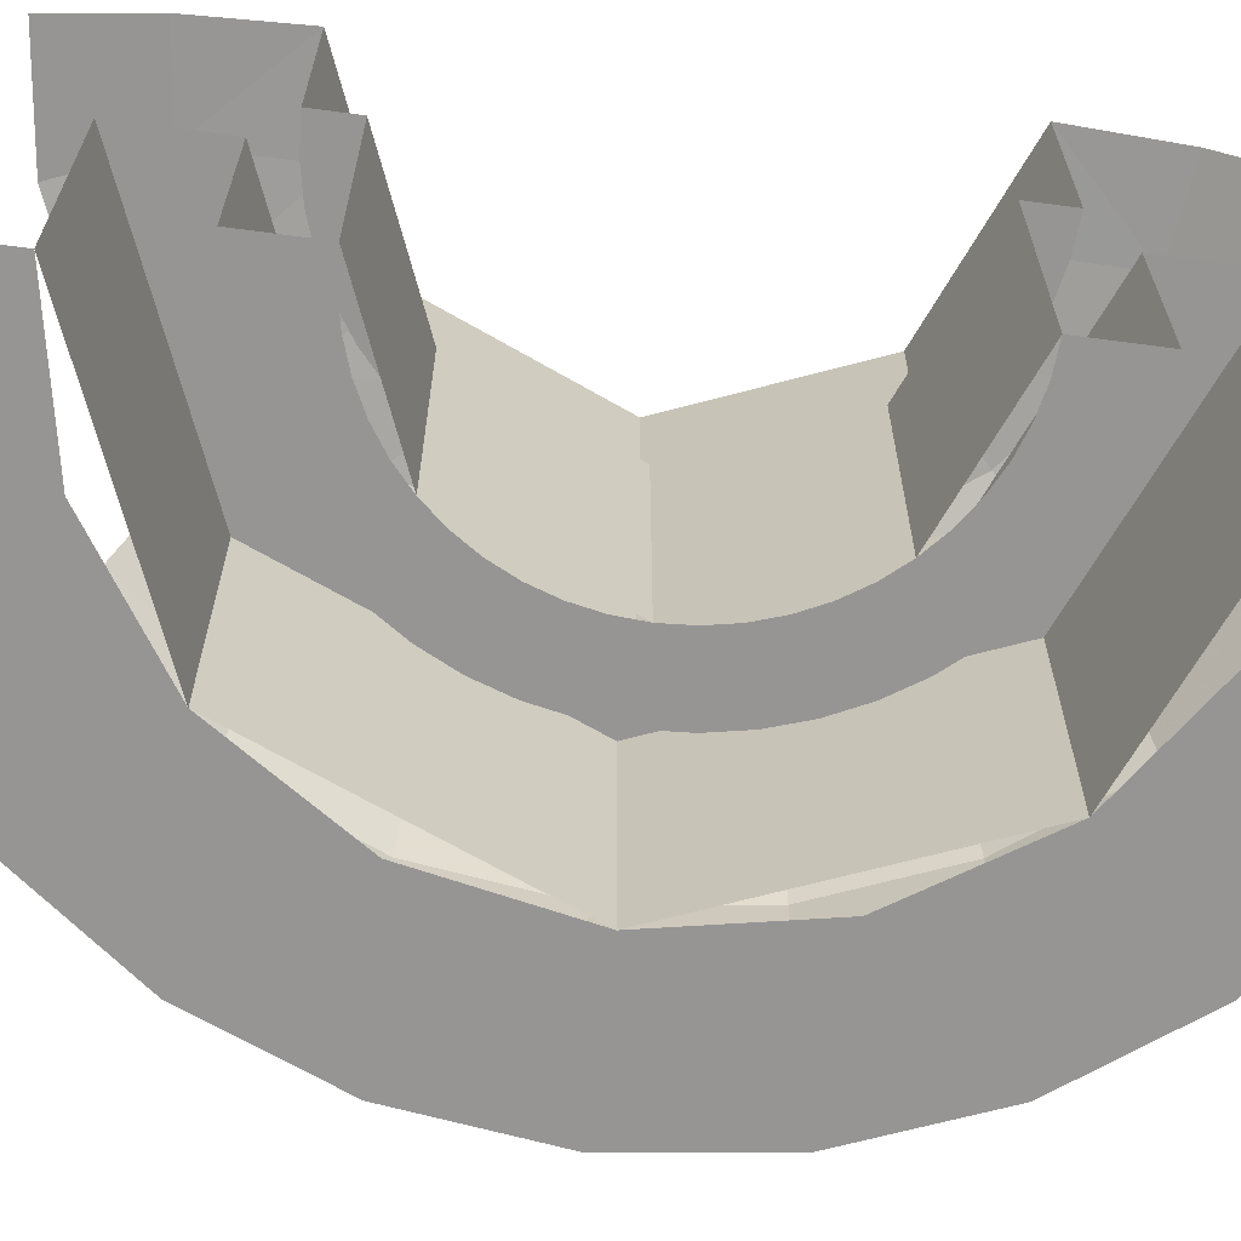
<metadata>
{"format":"obj","ext":"obj","renderer":"f3d","projection":"perspective","resolution":1024,"background":"white","views":[{"elev":-67.6,"azim":-97.6,"up":"+Y"}]}
</metadata>
<code>
v 0.4243 0 -0.4243
v 0 0 -0.6
v 0 -0.5 -0.6
v 0.4243 -0.5 -0.4243
v 0.6 0 0
v 0.4243 0 -0.4243
v 0.4243 -0.5 -0.4243
v 0.6 -0.5 0
v 0.4243 0 0.4243
v 0.6 0 0
v 0.6 -0.5 0
v 0.4243 -0.5 0.4243
v 0 0 0.6
v 0.4243 0 0.4243
v 0.4243 -0.5 0.4243
v 0 -0.5 0.6
v 0.3535 -0.5 -0.3535
v 0 -0.5 -0.5
v 0 -1.15 -0.5
v 0.3535 -1.15 -0.3535
v 0.5 -0.5 0
v 0.3535 -0.5 -0.3535
v 0.3535 -1.15 -0.3535
v 0.5 -1.15 0
v 0.3535 -0.5 0.3535
v 0.5 -0.5 0
v 0.5 -1.15 0
v 0.3535 -1.15 0.3535
v 0 -0.5 0.5
v 0.3535 -0.5 0.3535
v 0.3535 -1.15 0.3535
v 0 -1.15 0.5
v 0 -0.5 -0.6
v 0.0783 -0.5 -0.5948
v 0.06525 -0.5 -0.4957
v 0 -0.5 -0.5
v 0.0783 -0.5 -0.5948
v 0.1553 -0.5 -0.5795
v 0.1294 -0.5 -0.4829
v 0.06525 -0.5 -0.4957
v 0.1553 -0.5 -0.5795
v 0.2296 -0.5 -0.5543
v 0.1913 -0.5 -0.462
v 0.1294 -0.5 -0.4829
v 0.2296 -0.5 -0.5543
v 0.3 -0.5 -0.5196
v 0.25 -0.5 -0.433
v 0.1913 -0.5 -0.462
v 0.3 -0.5 -0.5196
v 0.3653 -0.5 -0.476
v 0.3044 -0.5 -0.3967
v 0.25 -0.5 -0.433
v 0.3653 -0.5 -0.476
v 0.4243 -0.5 -0.4243
v 0.3535 -0.5 -0.3535
v 0.3044 -0.5 -0.3967
v 0.4243 -0.5 -0.4243
v 0.476 -0.5 -0.3653
v 0.3967 -0.5 -0.3044
v 0.3535 -0.5 -0.3535
v 0.476 -0.5 -0.3653
v 0.5196 -0.5 -0.3
v 0.433 -0.5 -0.25
v 0.3967 -0.5 -0.3044
v 0.5196 -0.5 -0.3
v 0.5543 -0.5 -0.2296
v 0.462 -0.5 -0.1913
v 0.433 -0.5 -0.25
v 0.5543 -0.5 -0.2296
v 0.5795 -0.5 -0.1553
v 0.4829 -0.5 -0.1294
v 0.462 -0.5 -0.1913
v 0.5795 -0.5 -0.1553
v 0.5948 -0.5 -0.0783
v 0.4957 -0.5 -0.06525
v 0.4829 -0.5 -0.1294
v 0.5948 -0.5 -0.0783
v 0.6 -0.5 0
v 0.5 -0.5 0
v 0.4957 -0.5 -0.06525
v 0.6 -0.5 0
v 0.5948 -0.5 0.0783
v 0.4957 -0.5 0.06525
v 0.5 -0.5 0
v 0.5948 -0.5 0.0783
v 0.5795 -0.5 0.1553
v 0.4829 -0.5 0.1294
v 0.4957 -0.5 0.06525
v 0.5795 -0.5 0.1553
v 0.5543 -0.5 0.2296
v 0.462 -0.5 0.1913
v 0.4829 -0.5 0.1294
v 0.5543 -0.5 0.2296
v 0.5196 -0.5 0.3
v 0.433 -0.5 0.25
v 0.462 -0.5 0.1913
v 0.5196 -0.5 0.3
v 0.476 -0.5 0.3653
v 0.3967 -0.5 0.3044
v 0.433 -0.5 0.25
v 0.476 -0.5 0.3653
v 0.4243 -0.5 0.4243
v 0.3535 -0.5 0.3535
v 0.3967 -0.5 0.3044
v 0.4243 -0.5 0.4243
v 0.3653 -0.5 0.476
v 0.3044 -0.5 0.3967
v 0.3535 -0.5 0.3535
v 0.3653 -0.5 0.476
v 0.3 -0.5 0.5196
v 0.25 -0.5 0.433
v 0.3044 -0.5 0.3967
v 0.3 -0.5 0.5196
v 0.2296 -0.5 0.5543
v 0.1913 -0.5 0.462
v 0.25 -0.5 0.433
v 0.2296 -0.5 0.5543
v 0.1553 -0.5 0.5795
v 0.1294 -0.5 0.4829
v 0.1913 -0.5 0.462
v 0.1553 -0.5 0.5795
v 0.0783 -0.5 0.5948
v 0.06525 -0.5 0.4957
v 0.1294 -0.5 0.4829
v 0.0783 -0.5 0.5948
v 0 -0.5 0.6
v 0 -0.5 0.5
v 0.06525 -0.5 0.4957
v 0 -1.15 -0.6667
v 0.087 -1.15 -0.6609
v 0.06525 -1.15 -0.4957
v 0 -1.15 -0.5
v 0.087 -1.15 -0.6609
v 0.1725 -1.15 -0.6439
v 0.1294 -1.15 -0.4829
v 0.06525 -1.15 -0.4957
v 0.1725 -1.15 -0.6439
v 0.2551 -1.15 -0.6159
v 0.1913 -1.15 -0.4619
v 0.1294 -1.15 -0.4829
v 0.2551 -1.15 -0.6159
v 0.3333 -1.15 -0.5773
v 0.25 -1.15 -0.433
v 0.1913 -1.15 -0.4619
v 0.3333 -1.15 -0.5773
v 0.4059 -1.15 -0.5289
v 0.3044 -1.15 -0.3967
v 0.25 -1.15 -0.433
v 0.4059 -1.15 -0.5289
v 0.4714 -1.15 -0.4714
v 0.3535 -1.15 -0.3535
v 0.3044 -1.15 -0.3967
v 0.4714 -1.15 -0.4714
v 0.5289 -1.15 -0.4059
v 0.3967 -1.15 -0.3044
v 0.3535 -1.15 -0.3535
v 0.5289 -1.15 -0.4059
v 0.5773 -1.15 -0.3333
v 0.433 -1.15 -0.25
v 0.3967 -1.15 -0.3044
v 0.5773 -1.15 -0.3333
v 0.6159 -1.15 -0.2551
v 0.4619 -1.15 -0.1913
v 0.433 -1.15 -0.25
v 0.6159 -1.15 -0.2551
v 0.6439 -1.15 -0.1725
v 0.4829 -1.15 -0.1294
v 0.4619 -1.15 -0.1913
v 0.6439 -1.15 -0.1725
v 0.6609 -1.15 -0.087
v 0.4957 -1.15 -0.06525
v 0.4829 -1.15 -0.1294
v 0.6609 -1.15 -0.087
v 0.6667 -1.15 0
v 0.5 -1.15 0
v 0.4957 -1.15 -0.06525
v 0.6667 -1.15 0
v 0.6609 -1.15 0.087
v 0.4957 -1.15 0.06525
v 0.5 -1.15 0
v 0.6609 -1.15 0.087
v 0.6439 -1.15 0.1725
v 0.4829 -1.15 0.1294
v 0.4957 -1.15 0.06525
v 0.6439 -1.15 0.1725
v 0.6159 -1.15 0.2551
v 0.4619 -1.15 0.1913
v 0.4829 -1.15 0.1294
v 0.6159 -1.15 0.2551
v 0.5773 -1.15 0.3333
v 0.433 -1.15 0.25
v 0.4619 -1.15 0.1913
v 0.5773 -1.15 0.3333
v 0.5289 -1.15 0.4059
v 0.3967 -1.15 0.3044
v 0.433 -1.15 0.25
v 0.5289 -1.15 0.4059
v 0.4714 -1.15 0.4714
v 0.3535 -1.15 0.3535
v 0.3967 -1.15 0.3044
v 0.4714 -1.15 0.4714
v 0.4059 -1.15 0.5289
v 0.3044 -1.15 0.3967
v 0.3535 -1.15 0.3535
v 0.4059 -1.15 0.5289
v 0.3333 -1.15 0.5773
v 0.25 -1.15 0.433
v 0.3044 -1.15 0.3967
v 0.3333 -1.15 0.5773
v 0.2551 -1.15 0.6159
v 0.1913 -1.15 0.4619
v 0.25 -1.15 0.433
v 0.2551 -1.15 0.6159
v 0.1725 -1.15 0.6439
v 0.1294 -1.15 0.4829
v 0.1913 -1.15 0.4619
v 0.1725 -1.15 0.6439
v 0.087 -1.15 0.6609
v 0.06525 -1.15 0.4957
v 0.1294 -1.15 0.4829
v 0.087 -1.15 0.6609
v 0 -1.15 0.6667
v 0 -1.15 0.5
v 0.06525 -1.15 0.4957
v 0.4714 -0.7 -0.4714
v 0 -0.7 -0.6667
v 0 -1.15 -0.6667
v 0.4714 -1.15 -0.4714
v 0.6667 -0.7 0
v 0.4714 -0.7 -0.4714
v 0.4714 -1.15 -0.4714
v 0.6667 -1.15 0
v 0.4714 -0.7 0.4714
v 0.6667 -0.7 0
v 0.6667 -1.15 0
v 0.4714 -1.15 0.4714
v 0 -0.7 0.6667
v 0.4714 -0.7 0.4714
v 0.4714 -1.15 0.4714
v 0 -1.15 0.6667
v 0 -0.7 -0.8889
v 0.116 -0.7 -0.8812
v 0.087 -0.7 -0.6609
v 0 -0.7 -0.6667
v 0.116 -0.7 -0.8812
v 0.23 -0.7 -0.8586
v 0.1725 -0.7 -0.6439
v 0.087 -0.7 -0.6609
v 0.23 -0.7 -0.8586
v 0.3402 -0.7 -0.8212
v 0.2551 -0.7 -0.6159
v 0.1725 -0.7 -0.6439
v 0.3402 -0.7 -0.8212
v 0.4444 -0.7 -0.7698
v 0.3333 -0.7 -0.5773
v 0.2551 -0.7 -0.6159
v 0.4444 -0.7 -0.7698
v 0.5412 -0.7 -0.7052
v 0.4059 -0.7 -0.5289
v 0.3333 -0.7 -0.5773
v 0.5412 -0.7 -0.7052
v 0.6285 -0.7 -0.6285
v 0.4714 -0.7 -0.4714
v 0.4059 -0.7 -0.5289
v 0.6285 -0.7 -0.6285
v 0.7052 -0.7 -0.5412
v 0.5289 -0.7 -0.4059
v 0.4714 -0.7 -0.4714
v 0.7052 -0.7 -0.5412
v 0.7698 -0.7 -0.4444
v 0.5773 -0.7 -0.3333
v 0.5289 -0.7 -0.4059
v 0.7698 -0.7 -0.4444
v 0.8212 -0.7 -0.3402
v 0.6159 -0.7 -0.2551
v 0.5773 -0.7 -0.3333
v 0.8212 -0.7 -0.3402
v 0.8586 -0.7 -0.23
v 0.6439 -0.7 -0.1725
v 0.6159 -0.7 -0.2551
v 0.8586 -0.7 -0.23
v 0.8812 -0.7 -0.116
v 0.6609 -0.7 -0.087
v 0.6439 -0.7 -0.1725
v 0.8812 -0.7 -0.116
v 0.8889 -0.7 0
v 0.6667 -0.7 0
v 0.6609 -0.7 -0.087
v 0.8889 -0.7 0
v 0.8812 -0.7 0.116
v 0.6609 -0.7 0.087
v 0.6667 -0.7 0
v 0.8812 -0.7 0.116
v 0.8586 -0.7 0.23
v 0.6439 -0.7 0.1725
v 0.6609 -0.7 0.087
v 0.8586 -0.7 0.23
v 0.8212 -0.7 0.3402
v 0.6159 -0.7 0.2551
v 0.6439 -0.7 0.1725
v 0.8212 -0.7 0.3402
v 0.7698 -0.7 0.4444
v 0.5773 -0.7 0.3333
v 0.6159 -0.7 0.2551
v 0.7698 -0.7 0.4444
v 0.7052 -0.7 0.5412
v 0.5289 -0.7 0.4059
v 0.5773 -0.7 0.3333
v 0.7052 -0.7 0.5412
v 0.6285 -0.7 0.6285
v 0.4714 -0.7 0.4714
v 0.5289 -0.7 0.4059
v 0.6285 -0.7 0.6285
v 0.5412 -0.7 0.7052
v 0.4059 -0.7 0.5289
v 0.4714 -0.7 0.4714
v 0.5412 -0.7 0.7052
v 0.4444 -0.7 0.7698
v 0.3333 -0.7 0.5773
v 0.4059 -0.7 0.5289
v 0.4444 -0.7 0.7698
v 0.3402 -0.7 0.8212
v 0.2551 -0.7 0.6159
v 0.3333 -0.7 0.5773
v 0.3402 -0.7 0.8212
v 0.23 -0.7 0.8586
v 0.1725 -0.7 0.6439
v 0.2551 -0.7 0.6159
v 0.23 -0.7 0.8586
v 0.116 -0.7 0.8812
v 0.087 -0.7 0.6609
v 0.1725 -0.7 0.6439
v 0.116 -0.7 0.8812
v 0 -0.7 0.8889
v 0 -0.7 0.6667
v 0.087 -0.7 0.6609
v 0.6285 -0.7 -0.6285
v 0 -0.7 -0.8889
v 0 -1.35 -0.8889
v 0.6285 -1.35 -0.6285
v 0.8889 -0.7 0
v 0.6285 -0.7 -0.6285
v 0.6285 -1.35 -0.6285
v 0.8889 -1.35 0
v 0.6285 -0.7 0.6285
v 0.8889 -0.7 0
v 0.8889 -1.35 0
v 0.6285 -1.35 0.6285
v 0 -0.7 0.8889
v 0.6285 -0.7 0.6285
v 0.6285 -1.35 0.6285
v 0 -1.35 0.8889
v 0 -0.435 -1.22
v 0.08839 -0.454 -1.221
v 0 -0.454 -1.272
v 0.08839 -0.5 -1.27
v 0 -0.5 -1.29
v 0 -0.454 -1.272
v 0.08839 -0.454 -1.221
v 0.08839 -0.5 -1.27
v 0 -0.454 -1.272
v 0.125 -0.5 -1.218
v 0.08839 -0.5 -1.27
v 0.08839 -0.454 -1.221
v 0 -0.565 -1.21
v 0.08839 -0.546 -1.214
v 0 -0.546 -1.265
v 0.08839 -0.5 -1.27
v 0 -0.5 -1.29
v 0 -0.546 -1.265
v 0.08839 -0.546 -1.214
v 0.08839 -0.5 -1.27
v 0 -0.546 -1.265
v 0.125 -0.5 -1.218
v 0.08839 -0.5 -1.27
v 0.08839 -0.546 -1.214
v 0.3235 -0.55 1.207
v 0 -0.55 1.25
v 0 -1.35 1.25
v 0.3235 -1.35 1.207
v 0 -0.55 1.25
v 0.3235 -0.55 1.207
v 0.3107 -0.3395 1.16
v 0 -0.3395 1.201
v 0 -0.3395 1.201
v 0.3107 -0.3395 1.16
v 0.2742 -0.1611 1.023
v 0 -0.1611 1.06
v 0 -0.1611 1.06
v 0.2742 -0.1611 1.023
v 0.2197 -0.04185 0.8198
v 0 -0.04185 0.8488
v 0.625 -0.55 1.083
v 0.3235 -0.55 1.207
v 0.3235 -1.35 1.207
v 0.625 -1.35 1.083
v 0.3235 -0.55 1.207
v 0.625 -0.55 1.083
v 0.6002 -0.3395 1.04
v 0.3107 -0.3395 1.16
v 0.3107 -0.3395 1.16
v 0.6002 -0.3395 1.04
v 0.5298 -0.1611 0.9176
v 0.2742 -0.1611 1.023
v 0.2742 -0.1611 1.023
v 0.5298 -0.1611 0.9176
v 0.4244 -0.04185 0.735
v 0.2197 -0.04185 0.8198
v 0.8839 -0.55 0.8839
v 0.625 -0.55 1.083
v 0.625 -1.35 1.083
v 0.8839 -1.35 0.8839
v 0.625 -0.55 1.083
v 0.8839 -0.55 0.8839
v 0.8489 -0.3395 0.8489
v 0.6002 -0.3395 1.04
v 0.6002 -0.3395 1.04
v 0.8489 -0.3395 0.8489
v 0.7492 -0.1611 0.7493
v 0.5298 -0.1611 0.9176
v 0.5298 -0.1611 0.9176
v 0.7492 -0.1611 0.7493
v 0.6002 -0.04185 0.6002
v 0.4244 -0.04185 0.735
v 1.083 -0.55 0.625
v 0.8839 -0.55 0.8839
v 0.8839 -1.35 0.8839
v 1.083 -1.35 0.625
v 0.8839 -0.55 0.8839
v 1.083 -0.55 0.625
v 1.04 -0.3395 0.6003
v 0.8489 -0.3395 0.8489
v 0.8489 -0.3395 0.8489
v 1.04 -0.3395 0.6003
v 0.9176 -0.1611 0.5298
v 0.7492 -0.1611 0.7493
v 0.7492 -0.1611 0.7493
v 0.9176 -0.1611 0.5298
v 0.735 -0.04185 0.4244
v 0.6002 -0.04185 0.6002
v 1.207 -0.55 0.3235
v 1.083 -0.55 0.625
v 1.083 -1.35 0.625
v 1.207 -1.35 0.3235
v 1.083 -0.55 0.625
v 1.207 -0.55 0.3235
v 1.16 -0.3395 0.3107
v 1.04 -0.3395 0.6003
v 1.04 -0.3395 0.6003
v 1.16 -0.3395 0.3107
v 1.023 -0.1611 0.2743
v 0.9176 -0.1611 0.5298
v 0.9176 -0.1611 0.5298
v 1.023 -0.1611 0.2743
v 0.8198 -0.04185 0.2197
v 0.735 -0.04185 0.4244
v 1.25 -0.55 5e-06
v 1.207 -0.55 0.3235
v 1.207 -1.35 0.3235
v 1.25 -1.35 5e-06
v 1.207 -0.55 0.3235
v 1.25 -0.55 5e-06
v 1.201 -0.3395 2e-05
v 1.16 -0.3395 0.3107
v 1.16 -0.3395 0.3107
v 1.201 -0.3395 2e-05
v 1.06 -0.1611 2e-05
v 1.023 -0.1611 0.2743
v 1.023 -0.1611 0.2743
v 1.06 -0.1611 2e-05
v 0.8488 -0.04185 0
v 0.8198 -0.04185 0.2197
v 1.207 -0.55 -0.3235
v 1.25 -0.55 5e-06
v 1.25 -1.35 5e-06
v 1.207 -1.35 -0.3235
v 1.25 -0.55 5e-06
v 1.207 -0.55 -0.3235
v 1.16 -0.3395 -0.3107
v 1.201 -0.3395 2e-05
v 1.201 -0.3395 2e-05
v 1.16 -0.3395 -0.3107
v 1.023 -0.1611 -0.2742
v 1.06 -0.1611 2e-05
v 1.06 -0.1611 2e-05
v 1.023 -0.1611 -0.2742
v 0.8198 -0.04185 -0.2197
v 0.8488 -0.04185 0
v 1.083 -0.9 -0.625
v 1.083 -0.55 -0.625
v 1.207 -0.55 -0.3235
v 1.207 -1.35 -0.3235
v 1.207 -1.35 -0.3235
v 1.083 -1.35 -0.625
v 1.083 -0.9 -0.625
v 1.207 -0.55 -0.3235
v 1.083 -0.55 -0.625
v 1.04 -0.3395 -0.6002
v 1.16 -0.3395 -0.3107
v 1.16 -0.3395 -0.3107
v 1.04 -0.3395 -0.6002
v 0.9176 -0.1611 -0.5298
v 1.023 -0.1611 -0.2742
v 1.023 -0.1611 -0.2742
v 0.9176 -0.1611 -0.5298
v 0.735 -0.04185 -0.4244
v 0.8198 -0.04185 -0.2197
v 0.8839 -0.5 -0.8839
v 0.8489 -0.3395 -0.8489
v 1.04 -0.3395 -0.6002
v 1.04 -0.3395 -0.6002
v 1.083 -0.55 -0.625
v 0.8839 -0.5 -0.8839
v 1.04 -0.3395 -0.6002
v 0.8489 -0.3395 -0.8489
v 0.7493 -0.1611 -0.7492
v 0.9176 -0.1611 -0.5298
v 0.9176 -0.1611 -0.5298
v 0.7493 -0.1611 -0.7492
v 0.6002 -0.04185 -0.6002
v 0.735 -0.04185 -0.4244
v 0.7493 -0.1611 -0.7492
v 0.5298 -0.1611 -0.9176
v 0.4244 -0.04185 -0.735
v 0.6002 -0.04185 -0.6002
v 0.5298 -0.1611 -0.9176
v 0.2743 -0.1611 -1.023
v 0.2197 -0.04185 -0.8198
v 0.4244 -0.04185 -0.735
v 0.2743 -0.1611 -1.023
v 0 -0.1611 -1.06
v 0 -0.04185 -0.8488
v 0.2197 -0.04185 -0.8198
v 0.2197 -0.04185 0.8198
v 0.2296 0 0.5543
v 0 0 0.6
v 0 0 0.6
v 0 -0.04185 0.8488
v 0.2197 -0.04185 0.8198
v 0.4244 -0.04185 0.735
v 0.6002 -0.04185 0.6002
v 0.4243 0 0.4243
v 0.4243 0 0.4243
v 0.2296 0 0.5543
v 0.4244 -0.04185 0.735
v 0.2296 0 0.5543
v 0.2197 -0.04185 0.8198
v 0.4244 -0.04185 0.735
v 0.6002 -0.04185 0.6002
v 0.735 -0.04185 0.4244
v 0.5543 0 0.2296
v 0.5543 0 0.2296
v 0.4243 0 0.4243
v 0.6002 -0.04185 0.6002
v 0.735 -0.04185 0.4244
v 0.8198 -0.04185 0.2197
v 0.5543 0 0.2296
v 0.8198 -0.04185 0.2197
v 0.8488 -0.04185 0
v 0.6 0 0
v 0.6 0 0
v 0.5543 0 0.2296
v 0.8198 -0.04185 0.2197
v 0.2197 -0.04185 -0.8198
v 0 -0.04185 -0.8488
v 0 0 -0.6
v 0 0 -0.6
v 0.2296 0 -0.5543
v 0.2197 -0.04185 -0.8198
v 0.4243 0 -0.4243
v 0.6002 -0.04185 -0.6002
v 0.4244 -0.04185 -0.735
v 0.4244 -0.04185 -0.735
v 0.2296 0 -0.5543
v 0.4243 0 -0.4243
v 0.2197 -0.04185 -0.8198
v 0.2296 0 -0.5543
v 0.4244 -0.04185 -0.735
v 0.6002 -0.04185 -0.6002
v 0.4243 0 -0.4243
v 0.5543 0 -0.2296
v 0.5543 0 -0.2296
v 0.735 -0.04185 -0.4244
v 0.6002 -0.04185 -0.6002
v 0.8198 -0.04185 -0.2197
v 0.735 -0.04185 -0.4244
v 0.5543 0 -0.2296
v 0.6 0 0
v 0.8488 -0.04185 0
v 0.8198 -0.04185 -0.2197
v 0.8198 -0.04185 -0.2197
v 0.5543 0 -0.2296
v 0.6 0 0
v 0 -1.35 -0.8889
v 0 -1.35 -1.25
v 0.3235 -1.35 -1.207
v 0.3402 -1.35 -0.8212
v 0.3402 -1.35 -0.8212
v 0.3235 -1.35 -1.207
v 0.625 -1.35 -1.083
v 0.6285 -1.35 -0.6285
v 0.6285 -1.35 -0.6285
v 0.625 -1.35 -1.083
v 0.8839 -1.35 -0.8839
v 1.083 -1.35 -0.625
v 0.8212 -1.35 -0.3402
v 0.6285 -1.35 -0.6285
v 1.083 -1.35 -0.625
v 1.207 -1.35 -0.3235
v 1.25 -1.35 5e-06
v 0.8889 -1.35 0
v 0.8212 -1.35 -0.3402
v 1.207 -1.35 -0.3235
v 0.8212 -1.35 0.3402
v 0.8889 -1.35 0
v 1.25 -1.35 5e-06
v 1.207 -1.35 0.3235
v 0.8212 -1.35 0.3402
v 1.207 -1.35 0.3235
v 1.083 -1.35 0.625
v 0.6285 -1.35 0.6285
v 0.6285 -1.35 0.6285
v 1.083 -1.35 0.625
v 0.8839 -1.35 0.8839
v 0.625 -1.35 1.083
v 0.3402 -1.35 0.8212
v 0.6285 -1.35 0.6285
v 0.625 -1.35 1.083
v 0.3235 -1.35 1.207
v 0 -1.35 0.8889
v 0.3402 -1.35 0.8212
v 0.3235 -1.35 1.207
v 0 -1.35 1.25
v 1.249 -1.148 0.007307
v 1.227 -1.096 0.1732
v 1.353 -1.075 0.03063
v 1.329 -0.9208 0.2099
v 1.393 -0.9 0.05924
v 1.353 -1.075 0.03063
v 1.227 -1.096 0.1732
v 1.329 -0.9208 0.2099
v 1.353 -1.075 0.03063
v 1.216 -0.9294 0.2608
v 1.329 -0.9208 0.2099
v 1.227 -1.096 0.1732
v 1.241 -0.6521 0.07201
v 1.221 -0.7455 0.2189
v 1.347 -0.7247 0.07638
v 1.329 -0.9208 0.2099
v 1.393 -0.9 0.05924
v 1.347 -0.7247 0.07638
v 1.221 -0.7455 0.2189
v 1.329 -0.9208 0.2099
v 1.347 -0.7247 0.07638
v 1.216 -0.9294 0.2608
v 1.329 -0.9208 0.2099
v 1.221 -0.7455 0.2189
v 1.353 -1.075 0.03063
v 1.393 -0.9 0.05924
v 1.347 -0.7247 0.07638
v 1.353 -1.075 0.03063
v 1.347 -0.7247 0.07638
v 1.241 -0.6521 0.07201
v 1.249 -1.148 0.007307
g mesh7141429
f 1 2 3
f 3 4 1
f 5 6 7
f 7 8 5
f 9 10 11
f 11 12 9
f 13 14 15
f 15 16 13
g mesh7141435
f 17 18 19
f 19 20 17
f 21 22 23
f 23 24 21
f 25 26 27
f 27 28 25
f 29 30 31
f 31 32 29
g mesh7141439
f 33 35 34
f 35 33 36
f 37 39 38
f 39 37 40
f 41 43 42
f 43 41 44
f 45 47 46
f 47 45 48
f 49 51 50
f 51 49 52
f 53 55 54
f 55 53 56
f 57 59 58
f 59 57 60
f 61 63 62
f 63 61 64
f 65 67 66
f 67 65 68
f 69 71 70
f 71 69 72
f 73 75 74
f 75 73 76
f 77 79 78
f 79 77 80
f 81 83 82
f 83 81 84
f 85 87 86
f 87 85 88
f 89 91 90
f 91 89 92
f 93 95 94
f 95 93 96
f 97 99 98
f 99 97 100
f 101 103 102
f 103 101 104
f 105 107 106
f 107 105 108
f 109 111 110
f 111 109 112
f 113 115 114
f 115 113 116
f 117 119 118
f 119 117 120
f 121 123 122
f 123 121 124
f 125 127 126
f 127 125 128
g mesh7141441
f 129 130 131
f 131 132 129
f 133 134 135
f 135 136 133
f 137 138 139
f 139 140 137
f 141 142 143
f 143 144 141
f 145 146 147
f 147 148 145
f 149 150 151
f 151 152 149
f 153 154 155
f 155 156 153
f 157 158 159
f 159 160 157
f 161 162 163
f 163 164 161
f 165 166 167
f 167 168 165
f 169 170 171
f 171 172 169
f 173 174 175
f 175 176 173
f 177 178 179
f 179 180 177
f 181 182 183
f 183 184 181
f 185 186 187
f 187 188 185
f 189 190 191
f 191 192 189
f 193 194 195
f 195 196 193
f 197 198 199
f 199 200 197
f 201 202 203
f 203 204 201
f 205 206 207
f 207 208 205
f 209 210 211
f 211 212 209
f 213 214 215
f 215 216 213
f 217 218 219
f 219 220 217
f 221 222 223
f 223 224 221
g mesh7141445
f 225 227 226
f 227 225 228
f 229 231 230
f 231 229 232
f 233 235 234
f 235 233 236
f 237 239 238
f 239 237 240
g mesh7141449
f 241 242 243
f 243 244 241
f 245 246 247
f 247 248 245
f 249 250 251
f 251 252 249
f 253 254 255
f 255 256 253
f 257 258 259
f 259 260 257
f 261 262 263
f 263 264 261
f 265 266 267
f 267 268 265
f 269 270 271
f 271 272 269
f 273 274 275
f 275 276 273
f 277 278 279
f 279 280 277
f 281 282 283
f 283 284 281
f 285 286 287
f 287 288 285
f 289 290 291
f 291 292 289
f 293 294 295
f 295 296 293
f 297 298 299
f 299 300 297
f 301 302 303
f 303 304 301
f 305 306 307
f 307 308 305
f 309 310 311
f 311 312 309
f 313 314 315
f 315 316 313
f 317 318 319
f 319 320 317
f 321 322 323
f 323 324 321
f 325 326 327
f 327 328 325
f 329 330 331
f 331 332 329
f 333 334 335
f 335 336 333
g mesh7141453
f 337 338 339
f 339 340 337
f 341 342 343
f 343 344 341
f 345 346 347
f 347 348 345
f 349 350 351
f 351 352 349
g mesh7141458
f 353 354 355
f 356 357 358
f 359 360 361
f 362 363 364
g mesh7141460
f 365 367 366
f 368 370 369
f 371 373 372
f 374 376 375
f 377 378 379
f 379 380 377
f 381 382 383
f 383 384 381
f 385 386 387
f 387 388 385
f 389 390 391
f 391 392 389
f 393 394 395
f 395 396 393
f 397 398 399
f 399 400 397
f 401 402 403
f 403 404 401
f 405 406 407
f 407 408 405
f 409 410 411
f 411 412 409
f 413 414 415
f 415 416 413
f 417 418 419
f 419 420 417
f 421 422 423
f 423 424 421
f 425 426 427
f 427 428 425
f 429 430 431
f 431 432 429
f 433 434 435
f 435 436 433
f 437 438 439
f 439 440 437
f 441 442 443
f 443 444 441
f 445 446 447
f 447 448 445
f 449 450 451
f 451 452 449
f 453 454 455
f 455 456 453
f 457 458 459
f 459 460 457
f 461 462 463
f 463 464 461
f 465 466 467
f 467 468 465
f 469 470 471
f 471 472 469
f 473 474 475
f 475 476 473
f 477 478 479
f 479 480 477
f 481 482 483
f 483 484 481
f 485 486 487
f 487 488 485
f 489 490 491
f 491 492 489
f 493 494 495
f 496 497 498
f 498 499 496
f 500 501 502
f 502 503 500
f 504 505 506
f 506 507 504
f 508 509 510
f 511 512 513
f 514 515 516
f 516 517 514
f 518 519 520
f 520 521 518
f 522 523 524
f 524 525 522
f 526 527 528
f 528 529 526
f 530 531 532
f 532 533 530
f 534 535 536
f 537 538 539
f 540 541 542
f 543 544 545
f 546 547 548
f 549 550 551
f 552 553 554
f 555 556 557
f 558 559 560
f 561 562 563
f 564 565 566
f 567 568 569
f 570 571 572
f 573 574 575
f 576 577 578
f 579 580 581
f 582 583 584
f 585 586 587
f 588 589 590
f 591 592 593
f 594 595 596
f 596 597 594
f 598 599 600
f 600 601 598
f 602 603 604
f 604 605 602
f 606 607 608
f 608 609 606
f 610 611 612
f 612 613 610
f 614 615 616
f 616 617 614
f 618 619 620
f 620 621 618
f 622 623 624
f 624 625 622
f 626 627 628
f 628 629 626
f 630 631 632
f 632 633 630
g mesh7141464
f 634 636 635
f 637 639 638
f 640 642 641
f 643 645 644
g mesh7141466
f 646 647 648
f 649 650 651
f 652 653 654
f 655 656 657
g mesh7141470
f 658 660 659
f 661 663 662
f 663 661 664

</code>
